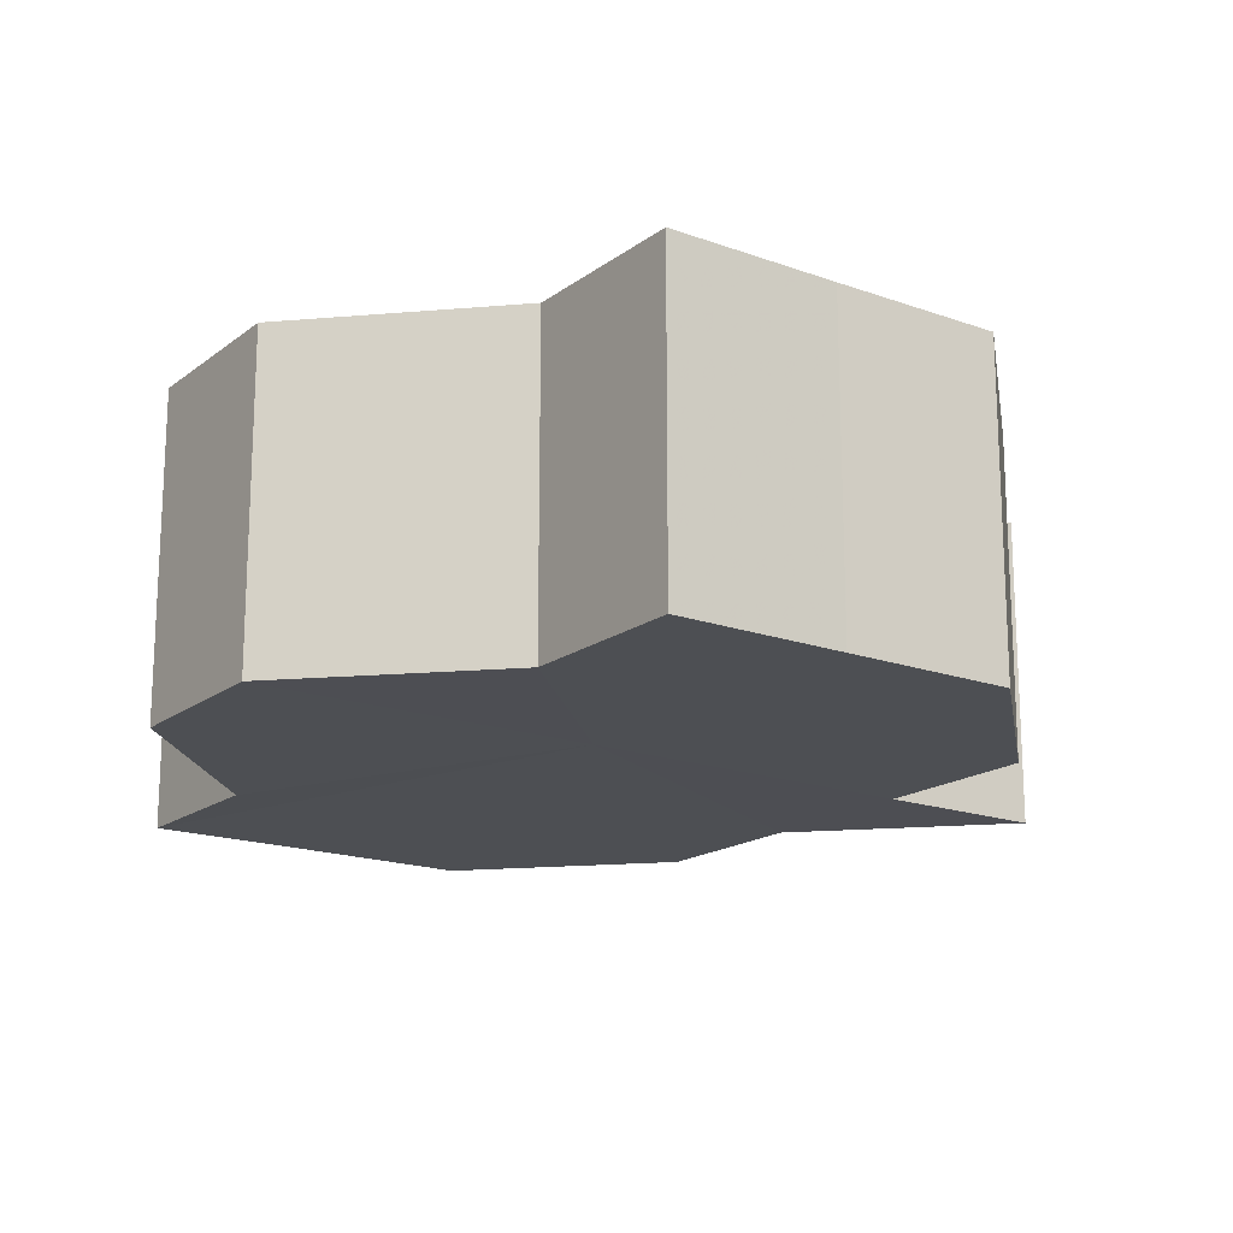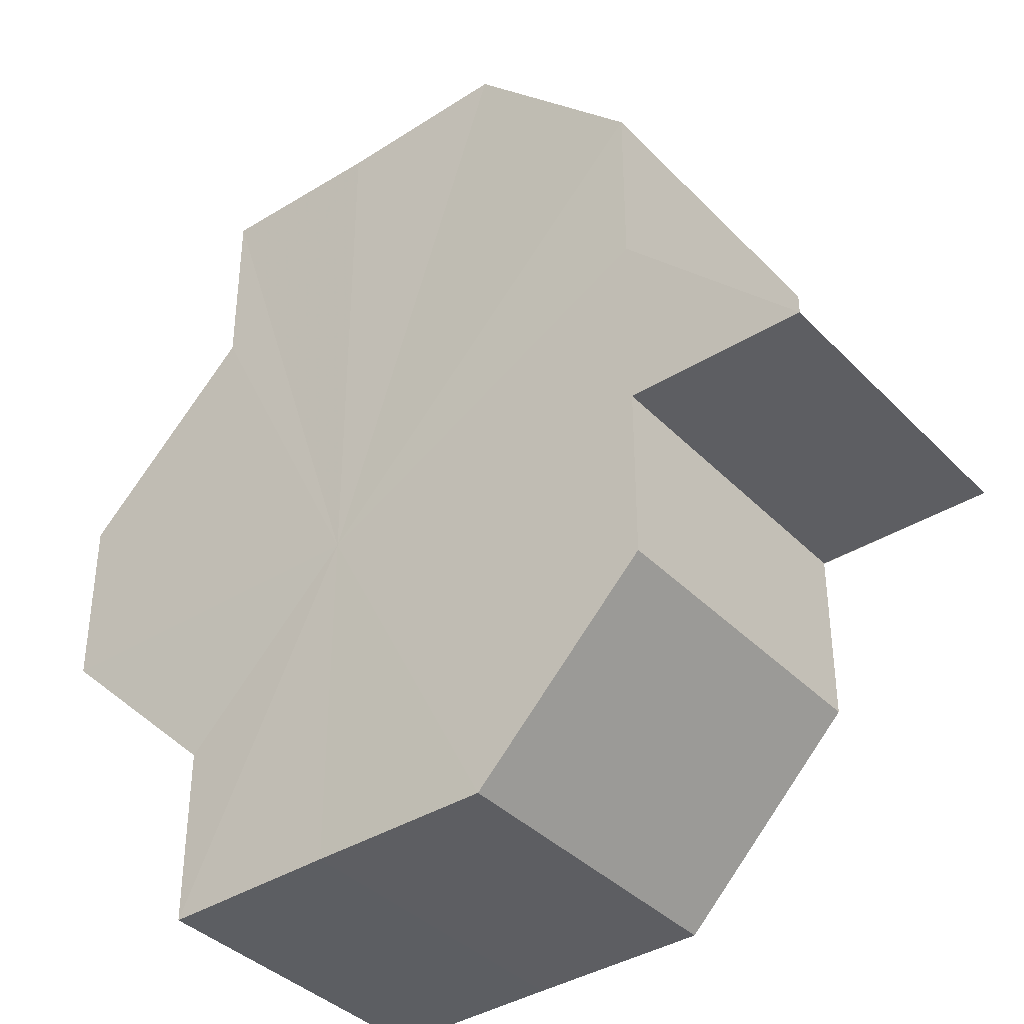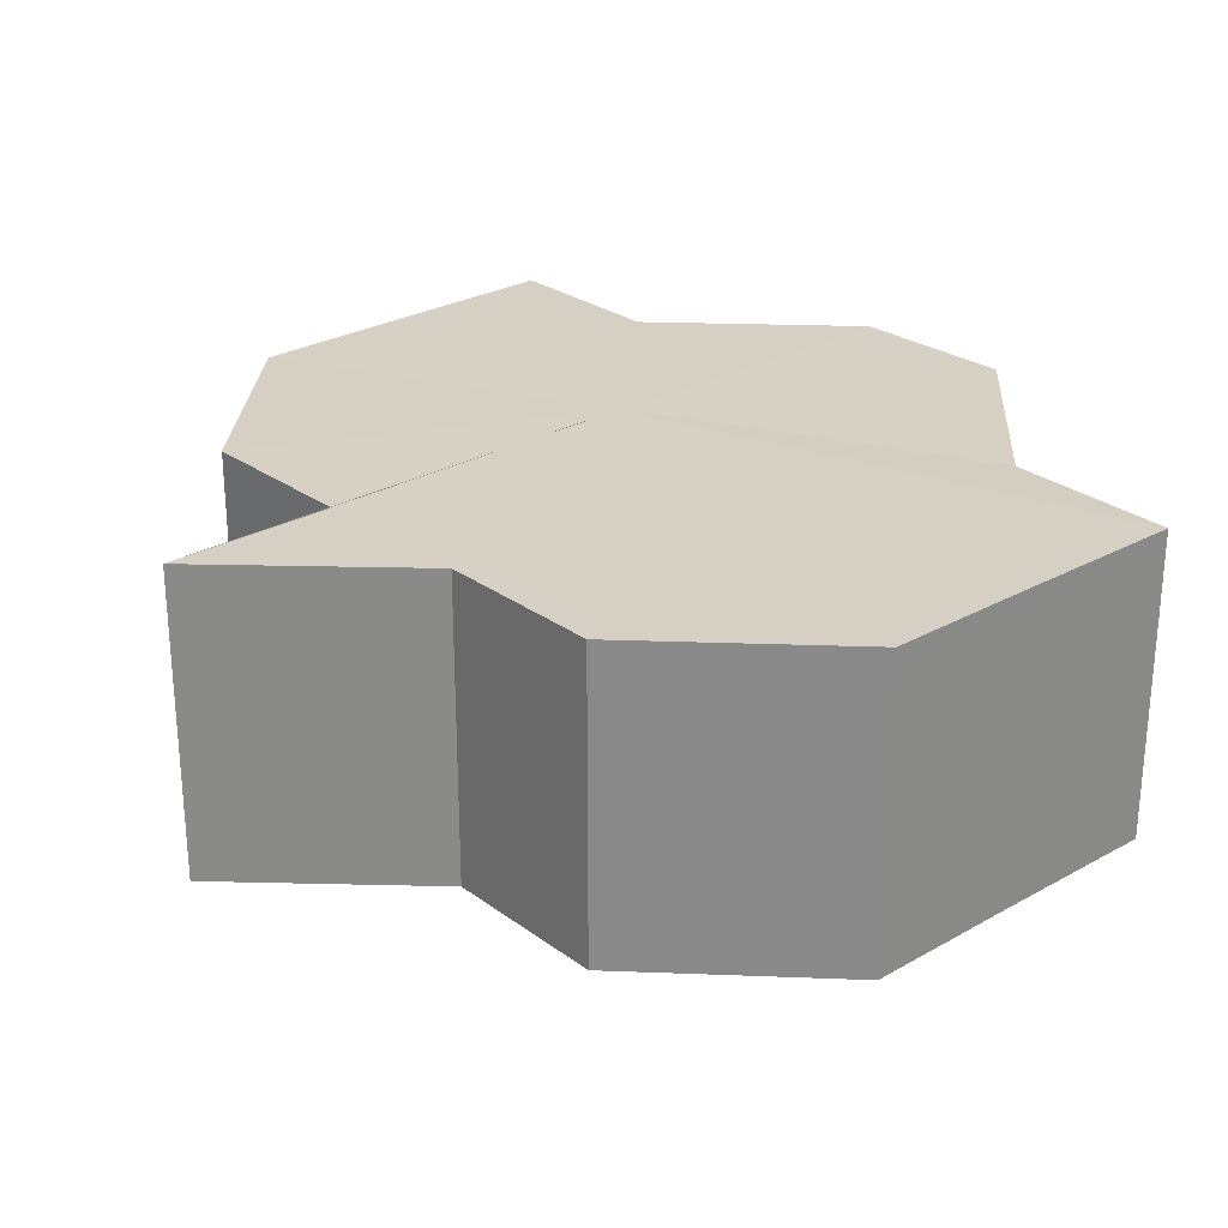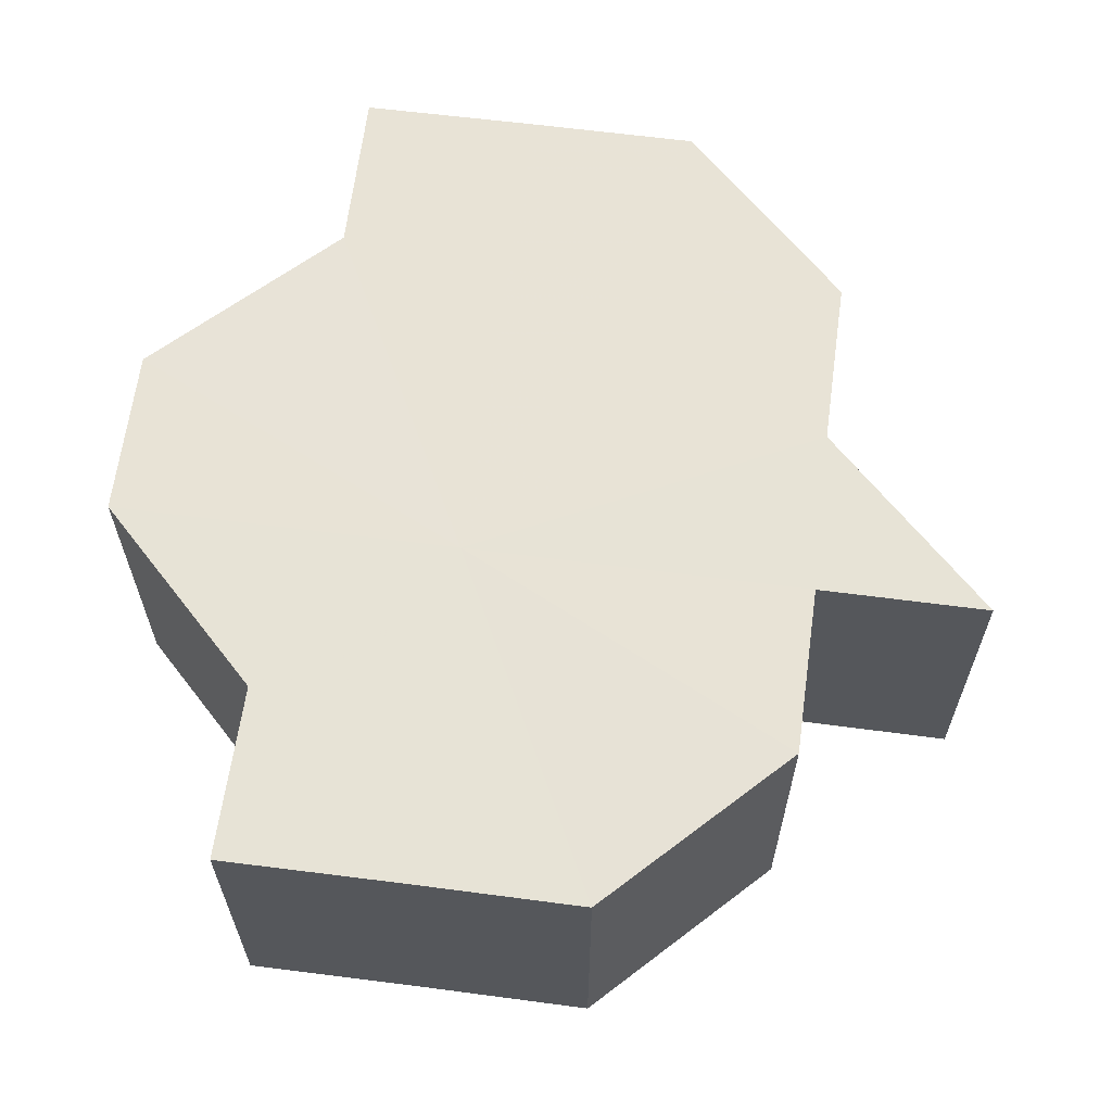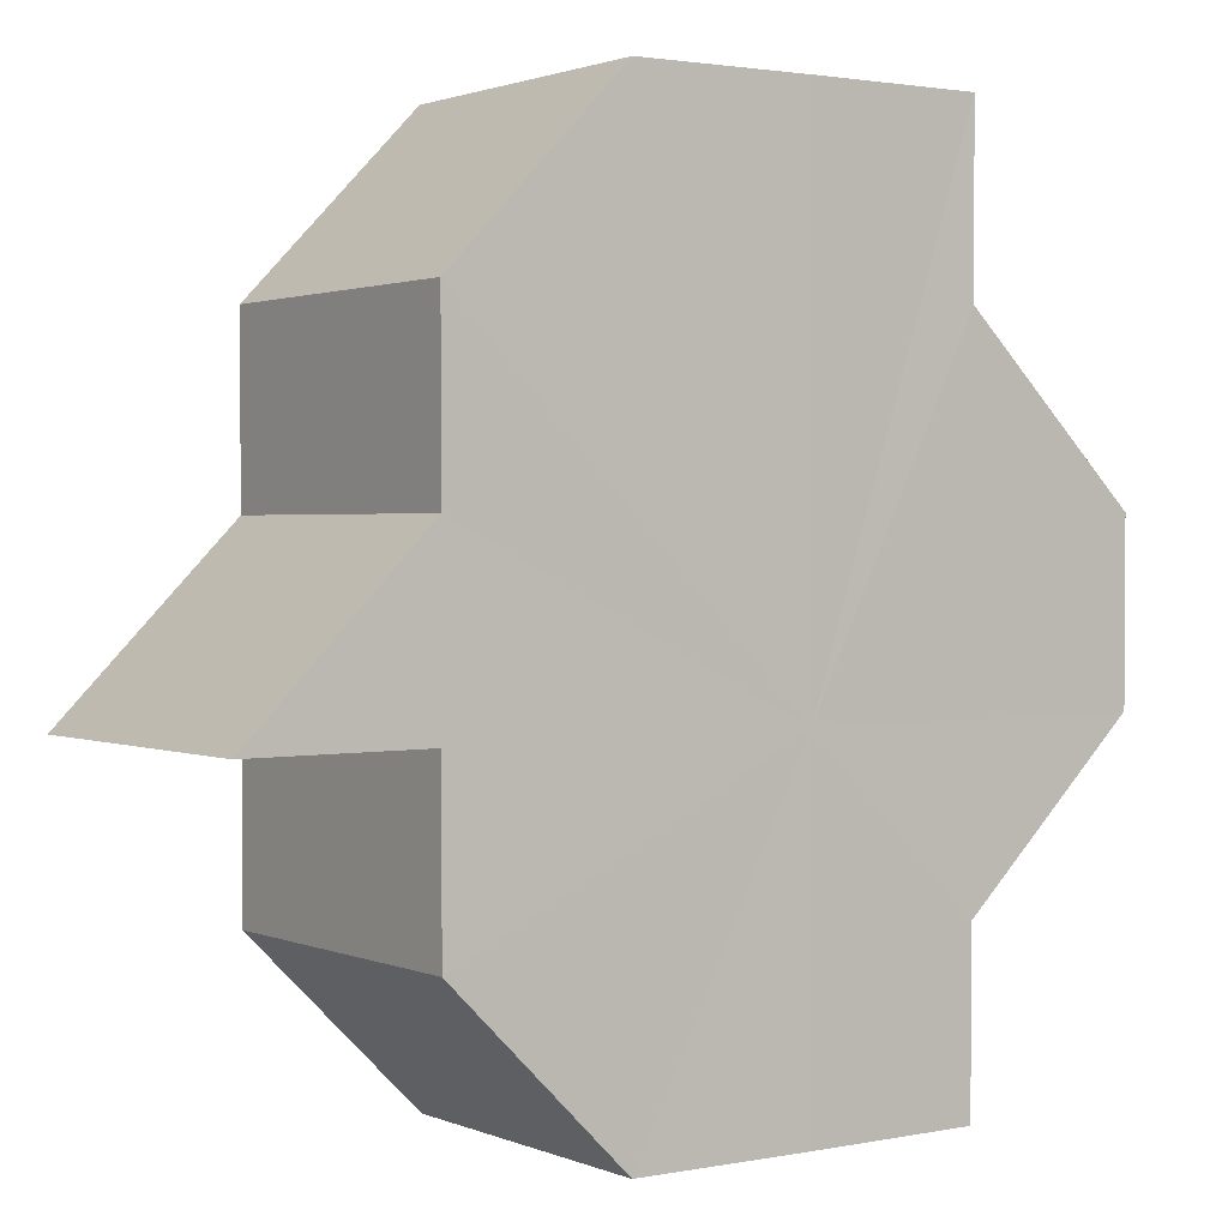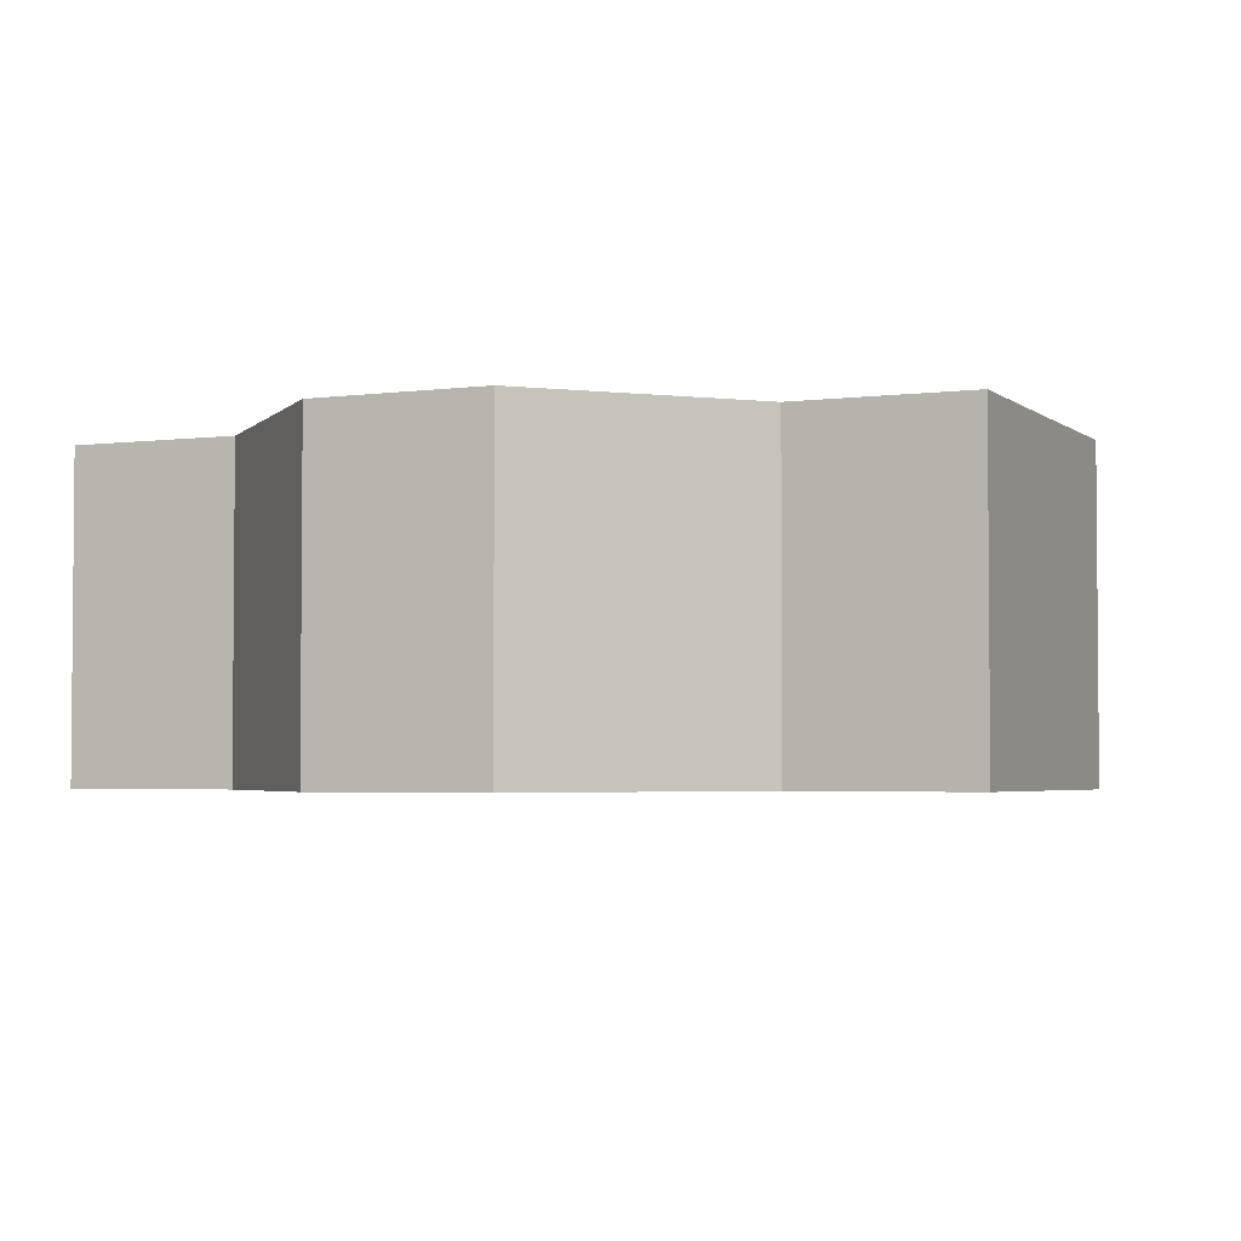
<metadata>
{"format":"obj","ext":"obj","renderer":"f3d","projection":"perspective","resolution":1024,"background":"white","views":[{"elev":-17.7,"azim":-35.2,"up":"+Z"},{"elev":-38.1,"azim":38.5,"up":"+Y"},{"elev":26.5,"azim":138.4,"up":"+Z"},{"elev":62.5,"azim":7.5,"up":"+Z"},{"elev":1.8,"azim":145.2,"up":"+Y"},{"elev":-3.3,"azim":-65.9,"up":"+Z"}]}
</metadata>
<code>
o 14916
v 2229 1868 8.856
v 2229 1868 8.856
v 2229 1868 8.838
v 2229 1868 8.856
v 2229 1868 8.838
v 2229 1868 8.856
v 2229 1868 8.838
v 2229 1868 8.856
v 2229 1868 8.838
v 2229 1868 8.856
v 2229 1868 8.838
v 2229 1868 8.856
v 2229 1868 8.838
v 2229 1868 8.856
v 2229 1868 8.838
v 2229 1868 8.856
v 2229 1868 8.838
v 2229 1868 8.856
v 2229 1868 8.838
v 2229 1868 8.856
v 2229 1868 8.838
v 2229 1868 8.856
v 2229 1868 8.856
v 2229 1868 8.856
v 2229 1868 8.856
v 2229 1868 8.856
v 2229 1868 8.856
v 2229 1868 8.856
v 2229 1868 8.856
v 2229 1868 8.856
v 2229 1868 8.856
v 2229 1868 8.838
v 2229 1868 8.838
v 2229 1868 8.838
v 2229 1868 8.856
v 2229 1868 8.838
v 2229 1868 8.856
v 2229 1868 8.838
v 2229 1868 8.856
v 2229 1868 8.838
v 2229 1868 8.856
v 2229 1868 8.856
v 2229 1868 8.856
v 2229 1868 8.856
v 2229 1868 8.838
v 2229 1868 8.856
v 2229 1868 8.838
v 2229 1868 8.856
v 2229 1868 8.838
v 2229 1868 8.856
v 2229 1868 8.838
v 2229 1868 8.856
v 2229 1868 8.856
v 2229 1868 8.838
v 2229 1868 8.838
v 2229 1868 8.856
v 2229 1868 8.838
v 2229 1868 8.856
v 2229 1868 8.856
v 2229 1868 8.856
v 2229 1868 8.856
v 2229 1868 8.838
v 2229 1868 8.838
v 2229 1868 8.838
v 2229 1868 8.856
v 2229 1868 8.838
v 2229 1868 8.856
v 2229 1868 8.838
v 2229 1868 8.856
v 2229 1868 8.856
v 2229 1868 8.856
v 2229 1868 8.856
v 2229 1868 8.838
v 2229 1868 8.856
v 2229 1868 8.838
v 2229 1868 8.856
v 2229 1868 8.838
v 2229 1868 8.838
v 2229 1868 8.838
v 2229 1868 8.838
v 2229 1868 8.838
v 2229 1868 8.838
v 2229 1868 8.838
v 2229 1868 8.838
v 2229 1868 8.838
v 2229 1868 8.838
v 2229 1868 8.838
v 2229 1868 8.838
v 2229 1868 8.838
v 2229 1868 8.838
v 2229 1868 8.838
v 2229 1868 8.838
f 1 2 3
f 2 4 5
f 4 6 7
f 8 1 9
f 10 8 11
f 11 12 13
f 13 14 15
f 15 16 17
f 17 18 19
f 19 20 21
f 22 20 23
f 22 24 20
f 22 23 25
f 22 26 24
f 22 25 27
f 22 28 26
f 22 27 29
f 22 30 28
f 22 31 30
f 32 31 33
f 34 35 32
f 36 37 34
f 38 39 36
f 40 41 38
f 42 43 40
f 43 44 45
f 44 46 47
f 46 48 49
f 48 50 51
f 52 53 54
f 55 56 57
f 22 58 56
f 22 59 58
f 22 60 59
f 22 61 60
f 22 29 61
f 62 61 63
f 64 65 62
f 66 67 64
f 68 69 66
f 70 71 68
f 71 72 73
f 72 74 75
f 74 76 77
f 78 79 80
f 78 81 79
f 78 80 82
f 78 83 81
f 78 82 84
f 78 85 83
f 78 84 86
f 78 87 85
f 78 86 88
f 78 89 87
f 78 57 89
f 78 88 90
f 78 90 91
f 78 91 92

</code>
